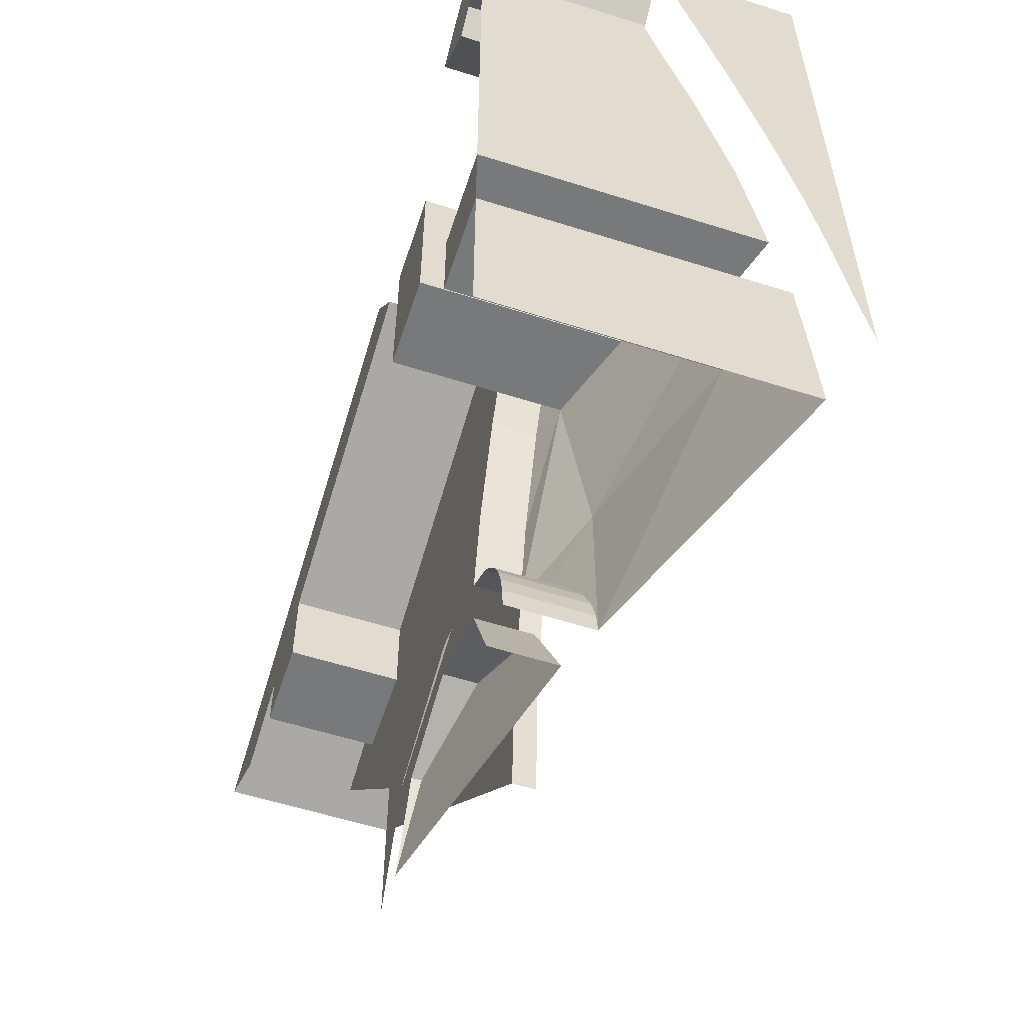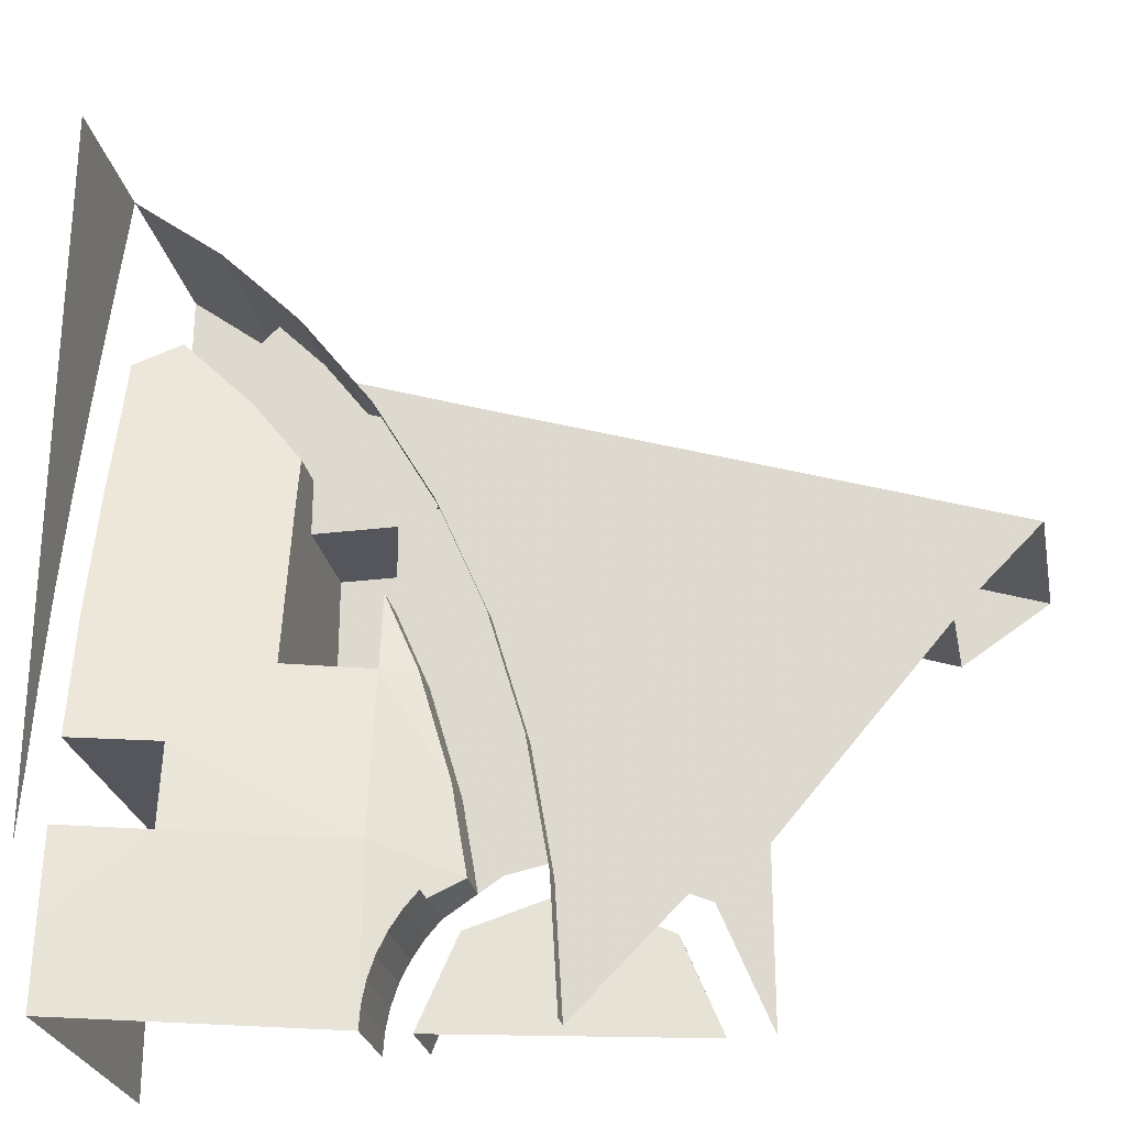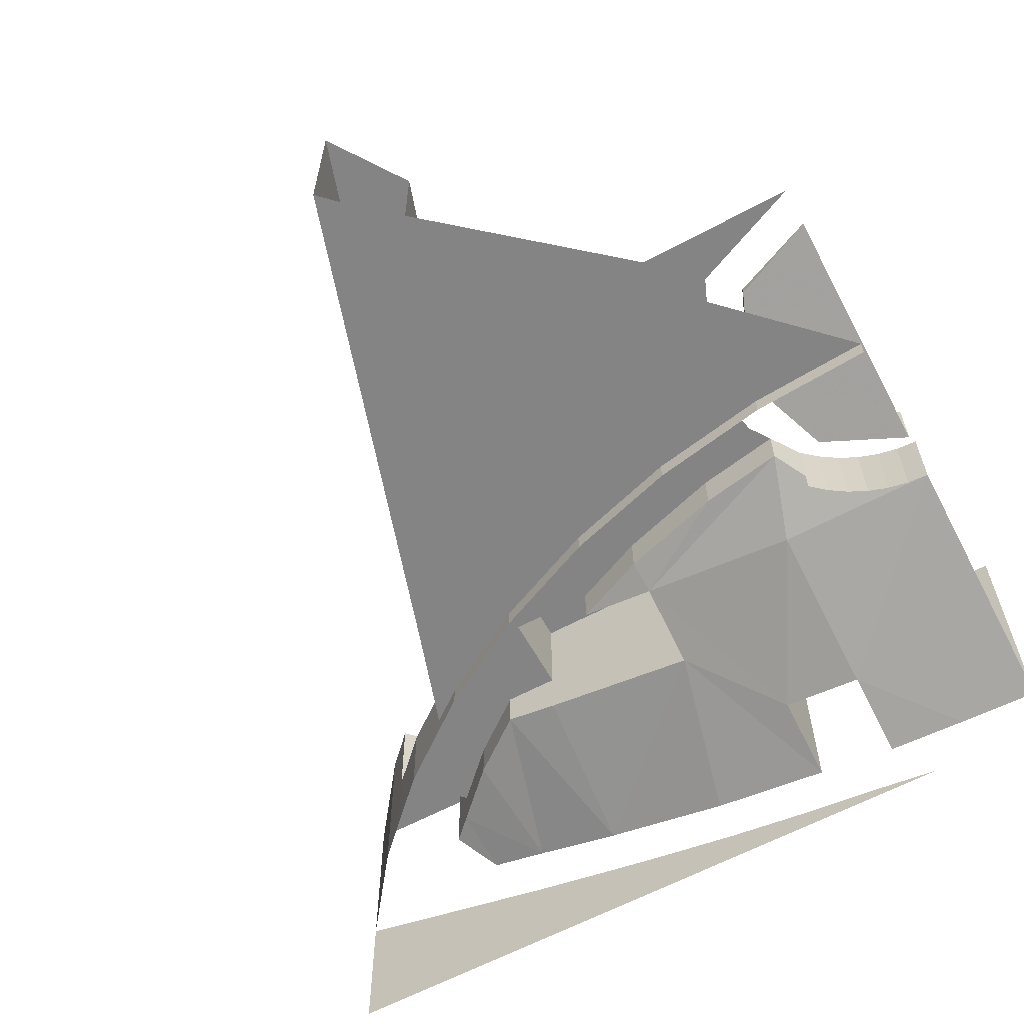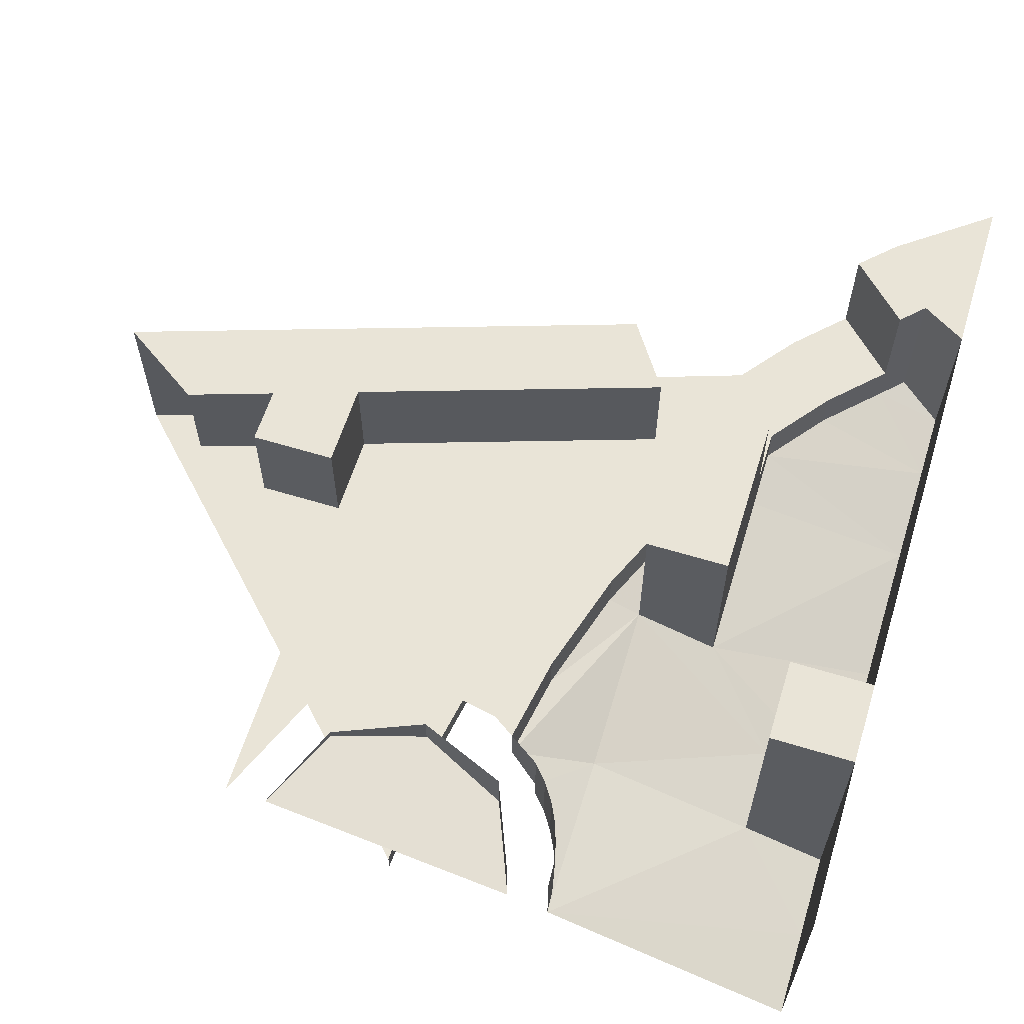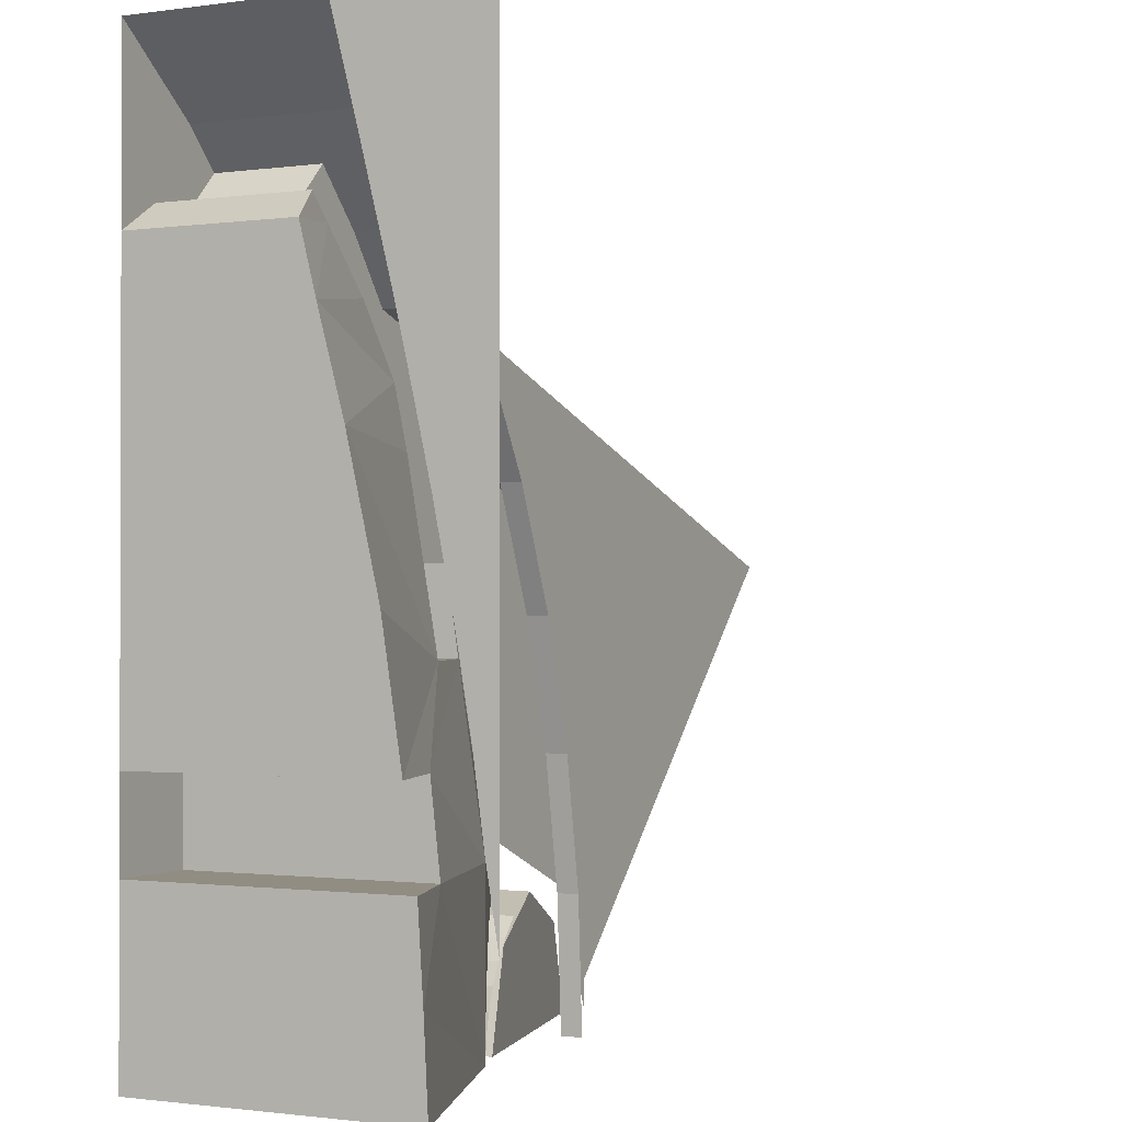
<metadata>
{"format":"obj","ext":"obj","renderer":"f3d","projection":"perspective","resolution":1024,"background":"white","views":[{"elev":-57.7,"azim":-108.2,"up":"+Z"},{"elev":-26.2,"azim":11.1,"up":"+Z"},{"elev":-61.3,"azim":118.8,"up":"+Y"},{"elev":60.9,"azim":-162.7,"up":"+Y"},{"elev":-1.0,"azim":-62.6,"up":"+Z"}]}
</metadata>
<code>
v 2.212 0.128 0.2121
v 2 0.075 0.3
v 1.788 0.02197 0.2121
v 2.212 0.128 0.2121
v 1.788 0.02197 0.2121
v 1.7 0 0
v 2.3 0.15 0
v 2.4 0.15 0.4
v 2.283 0.15 0.2828
v 2.4 0.15 0
v 2.4 0.15 0.4
v 2 0.15 0.4
v 2.283 0.15 0.2828
v 2.212 0.128 0.2121
v 2.212 0.15 0.2121
v 2.3 0.15 0
v 2.212 0.128 0.2121
v 2 0.075 0.3
v 2 0.15 0.3
v 2.212 0.15 0.2121
v 2 0.075 0.3
v 1.788 0.02197 0.2121
v 1.788 0.15 0.2121
v 2 0.15 0.3
v 1.788 0.02197 0.2121
v 1.7 0 0
v 1.7 0.15 0
v 1.788 0.15 0.2121
v 1.603 -0.04 0.0522
v 1.603 0.15 0.0522
v 1.6 0.15 0
v 1.6 -0.04 0
v 1.614 -0.04 0.1035
v 1.614 0.15 0.1035
v 1.603 0.15 0.0522
v 1.603 -0.04 0.0522
v 1.63 -0.04 0.1531
v 1.63 0.15 0.1531
v 1.614 0.15 0.1035
v 1.614 -0.04 0.1035
v 1.654 -0.04 0.2
v 1.654 0.15 0.2
v 1.63 0.15 0.1531
v 1.63 -0.04 0.1531
v 1.683 -0.04 0.2435
v 1.683 0.15 0.2435
v 1.654 0.15 0.2
v 1.654 -0.04 0.2
v 1.717 -0.04 0.2828
v 1.717 0.15 0.2828
v 1.683 0.15 0.2435
v 1.683 -0.04 0.2435
v 1.603 -0.03837 0.0522
v 1.6 -0.04 0
v 1.6 -0.04 0.4
v 1.614 -0.03352 0.1035
v 1.603 -0.03837 0.0522
v 1.6 -0.04 0.4
v 1.63 -0.02554 0.1531
v 1.614 -0.03352 0.1035
v 1.6 -0.04 0.4
v 1.654 -0.01454 0.2
v 1.63 -0.02554 0.1531
v 1.6 -0.04 0.4
v 1.683 -0.000746 0.2435
v 1.654 -0.01454 0.2
v 1.6 -0.04 0.4
v 1.717 0.01565 0.2828
v 1.683 -0.000746 0.2435
v 1.6 -0.04 0.4
v 1.2 0.4 0.4
v 1 0.4 0.4
v 1 0.4 0.6
v 1.2 0.4 0.6
v 1.6 0.4 0.8
v 1.4 0.4 0.8
v 1.4 0.4 1.2
v 1.6 0.4 1.2
v 1.6 0.15 1.2
v 1.6 0.4 1.2
v 1.4 0.4 1.2
v 1.4 0.15 1.2
v 1.3 0.4 1.75
v 1.161 0.4 1.611
v 1.107 0.4 1.666
v 1.218 0.4 1.833
v 1 0.4 1.6
v 1 0.4 2
v 1.218 0.4 1.833
v 1.107 0.4 1.666
v 2.6 0.4 0.9327
v 2.6 0.4 0.8
v 2.4 0.4 0.8
v 2.4 0.4 0.9991
v 1.4 0.15 1.335
v 1.686 0.15 1.236
v 1.6 0.15 1.2
v 1.4 0.15 1.2
v 1.686 0.15 1.236
v 1.4 0.15 1.335
v 1.521 0.15 1.493
v 1.795 0.15 1.4
v 1.521 0.15 1.493
v 1.4 0.15 1.335
v 1.286 0.15 1.485
v 1.414 0.15 1.633
v 1.161 0.15 1.611
v 1.3 0.15 1.75
v 1.414 0.15 1.633
v 1.286 0.15 1.485
v 1.107 0.4 1.666
v 1.107 0.05 1.666
v 1 0.01 1.6
v 1 0.4 1.6
v 1 -0.0275 1.45
v 1 -0.08795 1.225
v 1 0.4 0.6
v 1 0.4 1.6
v 1 -0.2375 0.4
v 1 -0.25 0.2
v 1 0.4 0
v 1 0.4 0.4
v 1.4 -0.0475 0.8
v 1.4 0.4 0.8
v 1.6 0.4 0.8
v 1.6 0.02175 0.8
v 1.6 0.02175 0.8
v 1.6 0.4 0.8
v 1.6 0.15 0.99
v 1.6 0.05 0.99
v 1.4 0.05 1.335
v 1.4 0.15 1.335
v 1.4 0.15 1.2
v 1.4 0.02175 1.2
v 1.2 0.4 0.6
v 1.2 -0.1462 0.6
v 1.2 -0.1688 0.4
v 1.2 0.4 0.4
v 1.2 -0.1688 0.4
v 1 -0.2375 0.4
v 1 0.4 0.4
v 1.2 0.4 0.4
v 1.2 0.4 0.6
v 1 0.4 0.6
v 1 -0.2075 0.6
v 1.2 -0.1462 0.6
v 1.795 0.4 1.4
v 1.686 0.4 1.236
v 1.686 0.15 1.236
v 1.795 0.15 1.4
v 3 0.4 1
v 1.795 0.4 1.4
v 1.795 0.15 1.4
v 3 0 1
v 1.795 0.15 1.4
v 1.521 0.15 1.493
v 1.521 0 1.493
v 1.795 0 1.4
v 2.8 0.4 0.8664
v 2.8 0.15 0.8664
v 2.6 0.15 0.9327
v 2.6 0.4 0.9327
v 1.686 0.15 1.236
v 1.686 0.4 1.236
v 2.4 0.4 0.9991
v 2.4 0.15 0.9991
v 2.4 0.4 0.8
v 2.6 0.4 0.8
v 2.6 0.15 0.8
v 2.4 0.15 0.8
v 2.4 0.4 0.8
v 2.4 0.15 0.8
v 2.4 0.15 0.9991
v 2.4 0.4 0.9991
v 2.6 0.15 0.9327
v 2.6 0.15 0.8
v 2.6 0.4 0.8
v 2.6 0.4 0.9327
v 2.6 0.4 0.9327
v 2.4 0.4 0.9991
v 1.795 0.4 1.4
v 3 0.4 1
v 1 -0.1617 0.9
v 1 -0.2075 0.6
v 1 0.4 0.6
v 1 -0.08795 1.225
v 1.3 0.4 1.75
v 1.3 0.15 1.75
v 1.161 0.15 1.611
v 1.161 0.4 1.611
v 1.107 0.4 1.666
v 1.161 0.4 1.611
v 1.161 0.15 1.611
v 1.107 0.05 1.666
v 1.286 0.05 1.485
v 1.161 0.05 1.611
v 1.161 0.15 1.611
v 1.286 0.15 1.485
v 1.4 0.15 1.335
v 1.4 0.05 1.335
v 1.286 0.05 1.485
v 1.286 0.15 1.485
v 1.6 0.15 1.2
v 1.6 0.15 0.99
v 1.6 0.4 0.8
v 1.6 0.4 1.2
v 1.4 0.4 1.2
v 1.4 0.4 0.8
v 1.4 -0.0475 0.8
v 1.4 0.15 1.2
v 1.68 0.15 0.8036
v 1.756 0.15 0.5435
v 1.756 0.05 0.5435
v 1.68 0.05 0.8036
v 1.6 0.05 0.99
v 1.6 0.15 0.99
v 1.68 0.15 0.8036
v 1.68 0.05 0.8036
v 1.686 0.15 1.236
v 2.4 0.15 0.9991
v 1.756 0.15 0.5435
v 1.68 0.15 0.8036
v 1.68 0.15 0.8036
v 1.6 0.15 0.99
v 1.6 0.15 1.2
v 1.686 0.15 1.236
v 1.792 0.05 0.3331
v 1.792 0.15 0.3331
v 1.717 0.15 0.2828
v 1.717 0.01565 0.2828
v 1.756 0.15 0.5435
v 1.792 0.15 0.3331
v 1.792 0.05 0.3331
v 1.756 0.05 0.5435
v 1.848 0 0.8841
v 3 0 1
v 1.795 0 1.4
v 1.732 0 1.155
v 1.3 0.15 1.75
v 1.3 -0.05 1.75
v 1.414 -0.05 1.633
v 1.414 0.15 1.633
v 1.521 0.15 1.493
v 1.414 0.15 1.633
v 1.414 -0.05 1.633
v 1.521 0 1.493
v 1.218 -0.05 1.833
v 1.3 0.15 1.75
v 1.3 0.4 1.75
v 1.218 0.4 1.833
v 1.218 -0.05 1.833
v 1.218 0.4 1.833
v 1 0.4 2
v 1 -0.05 2
v 1.521 0 1.493
v 1.521 -0.05 1.493
v 1.587 -0.05 1.406
v 1.587 0 1.406
v 1.732 0 1.155
v 1.587 0 1.406
v 1.587 -0.05 1.406
v 1.732 -0.05 1.155
v 1.848 0 0.8841
v 1.732 0 1.155
v 1.732 -0.05 1.155
v 1.848 -0.05 0.8841
v 1.932 0 0.5978
v 1.848 0 0.8841
v 1.848 -0.05 0.8841
v 1.932 -0.05 0.5978
v 1.983 0 0.3014
v 1.932 0 0.5978
v 1.932 -0.05 0.5978
v 1.983 -0.05 0.3014
v 2 0 0
v 1.983 0 0.3014
v 1.983 -0.05 0.3014
v 2 -0.05 0
v 2.4 0.15 0.4
v 2 0.15 0.4
v 2.4 0.15 0.8
v 2.6 0.15 0.8
v 2.4 0.15 0.8
v 2 0.15 0.4
v 1.756 0.15 0.5435
v 2.4 0.15 0.9991
v 1 -0.4 2
v 1 -0.3715 0.475
v 1 -0.3481 0.65
v 1.6 0.02175 0.8
v 1.2 -0.1462 0.6
v 1.4 -0.0475 0.8
v 1.2 -0.1462 0.6
v 1 -0.2075 0.6
v 1.4 -0.0475 0.8
v 1.4 0.05 1.335
v 1 -0.08795 1.225
v 1 -0.0275 1.45
v 1.286 0.05 1.485
v 1.4 0.05 1.335
v 1 -0.0275 1.45
v 1.161 0.05 1.611
v 1.286 0.05 1.485
v 1 -0.0275 1.45
v 1 -0.08795 1.225
v 1.4 0.05 1.335
v 1.4 0.02175 1.2
v 1.161 0.05 1.611
v 1 -0.0275 1.45
v 1 0.01 1.6
v 1.161 0.05 1.611
v 1 0.01 1.6
v 1.107 0.05 1.666
v 1 -0.4 2
v 1 -0.3108 0.875
v 1 -0.2661 1.1
v 1 -0.4 2
v 1 -0.3481 0.65
v 1 -0.3108 0.875
v 1 -0.2276 1.275
v 1 -0.1877 1.45
v 1 -0.4 2
v 1 -0.4 2
v 1 -0.2661 1.1
v 1 -0.2276 1.275
v 2.6 0.15 0.8
v 2.8 0.15 0.8664
v 2.4 0.15 0.4
v 1.795 0 1.4
v 3 0 1
v 1.795 0.15 1.4
v 2.6 0.15 0.9327
v 2.8 0.15 0.8664
v 2.6 0.15 0.8
v 3 0.4 1
v 2.8 0.4 0.8664
v 2.6 0.4 0.9327
v 1.686 0.4 1.236
v 1.795 0.4 1.4
v 2.4 0.4 0.9991
v 1 0.4 1.6
v 1 0.01 1.6
v 1 -0.0275 1.45
v 1.161 0.15 1.611
v 1.161 0.05 1.611
v 1.107 0.05 1.666
v 1.4 -0.0475 0.8
v 1.4 0.02175 1.2
v 1.4 0.15 1.2
v 1.4 -0.0475 0.8
v 1 -0.2075 0.6
v 1 -0.1617 0.9
v 1.4 -0.0475 0.8
v 1 -0.1617 0.9
v 1 -0.08795 1.225
v 1.4 -0.0475 0.8
v 1 -0.08795 1.225
v 1.4 0.02175 1.2
v 1.6 -0.04 0.4
v 1.6 0.02175 0.8
v 1.792 0.05 0.3331
v 1.6 0.02175 0.8
v 1.6 -0.04 0.4
v 1.2 -0.1462 0.6
v 1.2 -0.1462 0.6
v 1.6 -0.04 0.4
v 1.2 -0.1688 0.4
v 1.2 -0.1688 0.4
v 1.6 -0.04 0.4
v 1.6 -0.04 0
v 1.2 -0.1688 0.4
v 1.6 -0.04 0
v 1 -0.25 0.2
v 1 -0.2375 0.4
v 1.2 -0.1688 0.4
v 1 -0.25 0.2
v 1.68 0.05 0.8036
v 1.756 0.05 0.5435
v 1.6 0.02175 0.8
v 1.6 0.05 0.99
v 1.68 0.05 0.8036
v 1.6 0.02175 0.8
v 1.6 0.02175 0.8
v 1.756 0.05 0.5435
v 1.792 0.05 0.3331
v 1.847 0.15 0.3696
v 1.792 0.15 0.3331
v 1.756 0.15 0.5435
v 1 -0.25 0.2
v 1.6 -0.04 0
v 1 -0.26 0
v 1 -0.25 0.2
v 1 -0.26 0
v 1 0.4 0
v 2 0 0
v 3 0 1
v 1.983 0 0.3014
v 1.983 0 0.3014
v 3 0 1
v 1.932 0 0.5978
v 1.932 0 0.5978
v 3 0 1
v 1.848 0 0.8841
v 1.587 0 1.406
v 1.732 0 1.155
v 1.795 0 1.4
v 1.521 0 1.493
v 1.587 0 1.406
v 1.795 0 1.4
v 1.521 -0.05 1.493
v 1.521 0 1.493
v 1.414 -0.05 1.633
v 1.3 -0.05 1.75
v 1.3 0.15 1.75
v 1.218 -0.05 1.833
v 1 -0.4 2
v 1 -0.1877 1.45
v 1 -0.1196 1.725
v 1 -0.4 2
v 1 -0.1196 1.725
v 1 -0.05 2
v 1 -0.4 0.3
v 1 -0.3715 0.475
v 1 -0.4 2
v 1.792 0.05 0.3331
v 1.717 0.01565 0.2828
v 1.6 -0.04 0.4
v 1.756 0.15 0.5435
v 2 0.15 0.4
v 1.847 0.15 0.3696
g mesh6946003
f 1 3 2
f 4 6 5
f 6 4 7
g mesh6946007
f 8 10 9
f 11 13 12
g mesh6946009
f 14 15 16
f 17 18 19
f 19 20 17
f 21 22 23
f 23 24 21
f 25 26 27
f 27 28 25
g mesh6946011
f 29 30 31
f 31 32 29
f 33 34 35
f 35 36 33
f 37 38 39
f 39 40 37
f 41 42 43
f 43 44 41
f 45 46 47
f 47 48 45
f 49 50 51
f 51 52 49
g mesh6946013
f 53 54 55
f 56 57 58
f 59 60 61
f 62 63 64
f 65 66 67
f 68 69 70
g mesh6946017
f 71 72 73
f 73 74 71
g mesh6946019
f 75 76 77
f 77 78 75
g mesh6946021
f 79 80 81
f 81 82 79
g mesh6946023
f 83 84 85
f 85 86 83
f 87 88 89
f 89 90 87
f 91 92 93
f 93 94 91
f 95 96 97
f 97 98 95
f 99 100 101
f 101 102 99
f 103 104 105
f 105 106 103
f 107 108 109
f 109 110 107
f 111 112 113
f 113 114 111
f 115 116 117
f 117 118 115
f 119 120 121
f 121 122 119
f 123 124 125
f 125 126 123
f 127 128 129
f 129 130 127
f 131 132 133
f 133 134 131
f 135 136 137
f 137 138 135
f 139 140 141
f 141 142 139
f 143 144 145
f 145 146 143
f 147 148 149
f 149 150 147
f 151 152 153
f 153 154 151
f 155 156 157
f 157 158 155
f 159 160 161
f 161 162 159
f 163 164 165
f 165 166 163
f 167 168 169
f 169 170 167
f 171 172 173
f 173 174 171
f 175 176 177
f 177 178 175
f 179 180 181
f 181 182 179
f 183 184 185
f 185 186 183
f 187 188 189
f 189 190 187
f 191 192 193
f 193 194 191
f 195 196 197
f 197 198 195
f 199 200 201
f 201 202 199
f 203 204 205
f 205 206 203
f 207 208 209
f 209 210 207
f 211 212 213
f 213 214 211
f 215 216 217
f 217 218 215
f 219 220 221
f 221 222 219
f 223 224 225
f 225 226 223
f 227 228 229
f 229 230 227
f 231 232 233
f 233 234 231
f 235 236 237
f 237 238 235
f 239 240 241
f 241 242 239
f 243 244 245
f 245 246 243
f 247 248 249
f 249 250 247
f 251 252 253
f 253 254 251
f 255 256 257
f 257 258 255
f 259 260 261
f 261 262 259
f 263 264 265
f 265 266 263
f 267 268 269
f 269 270 267
f 271 272 273
f 273 274 271
f 275 276 277
f 277 278 275
f 279 280 281
f 281 282 279
f 283 284 285
f 285 286 283
g mesh6946024
f 287 288 289
f 290 291 292
f 293 294 295
f 296 297 298
f 299 300 301
f 302 303 304
f 305 306 307
f 308 309 310
f 311 312 313
f 314 315 316
f 317 318 319
f 320 321 322
f 323 324 325
f 326 327 328
f 329 330 331
f 332 333 334
f 335 336 337
f 338 339 340
f 341 342 343
f 344 345 346
f 347 348 349
f 350 351 352
f 353 354 355
f 356 357 358
f 359 360 361
f 362 363 364
f 365 366 367
f 368 369 370
f 371 372 373
f 374 375 376
f 377 378 379
f 380 381 382
f 383 384 385
f 386 387 388
f 389 390 391
f 392 393 394
f 395 396 397
f 398 399 400
f 401 402 403
f 404 405 406
f 407 408 409
f 410 411 412
f 413 414 415
f 416 417 418
f 419 420 421
f 422 423 424
f 425 426 427
f 428 429 430

</code>
